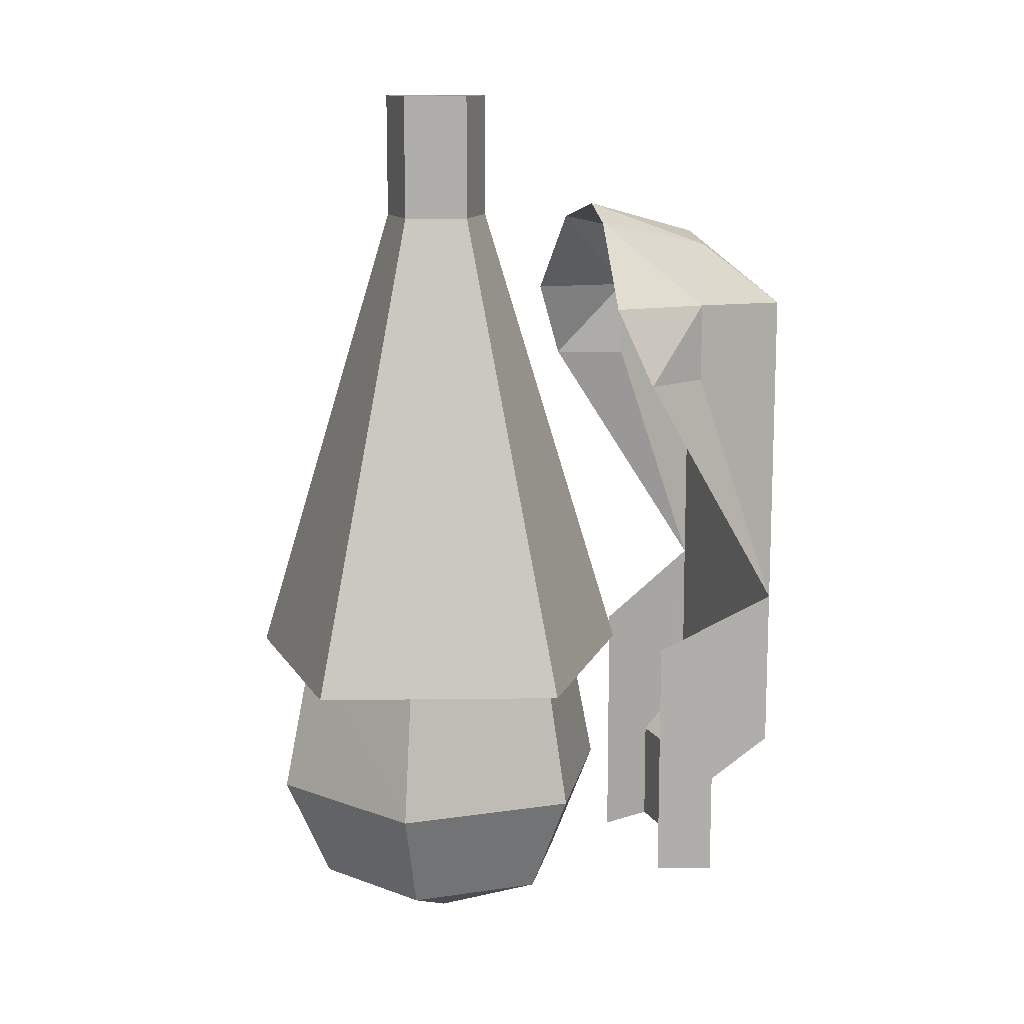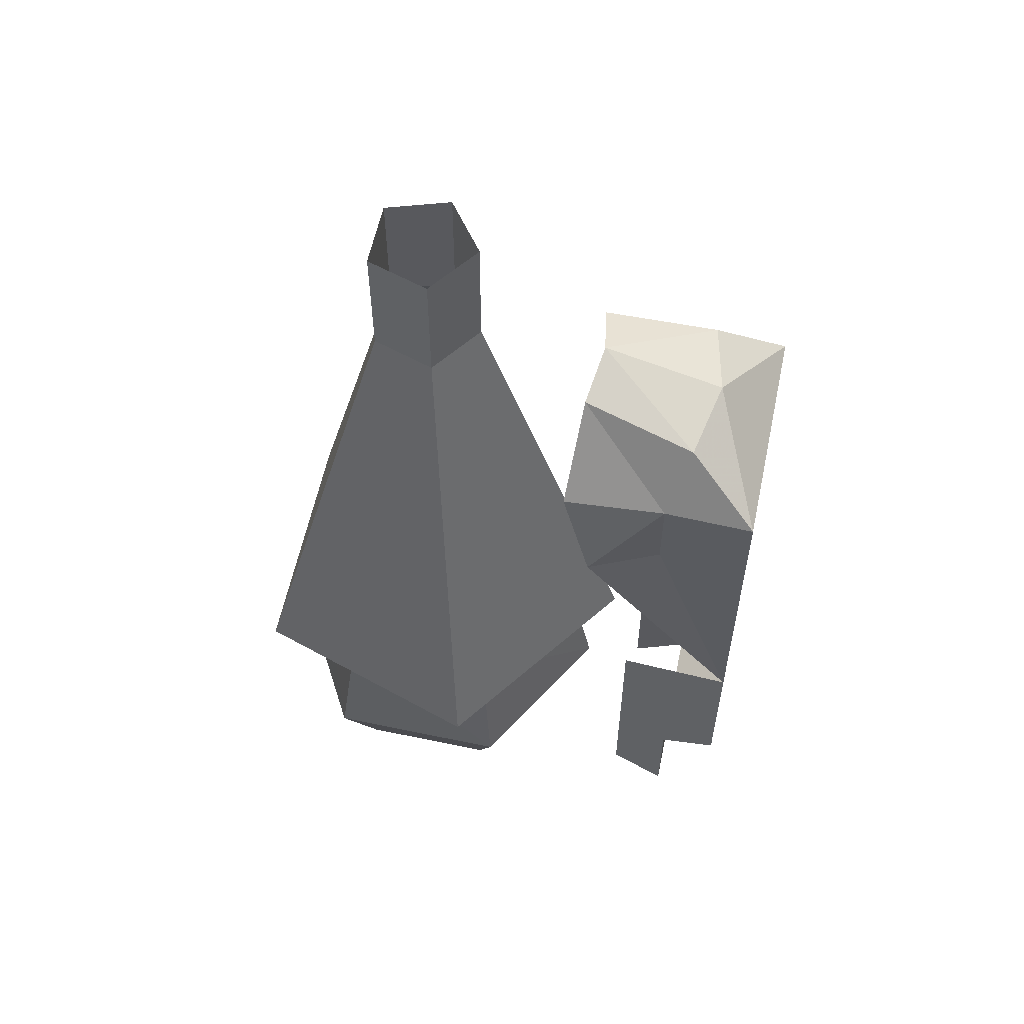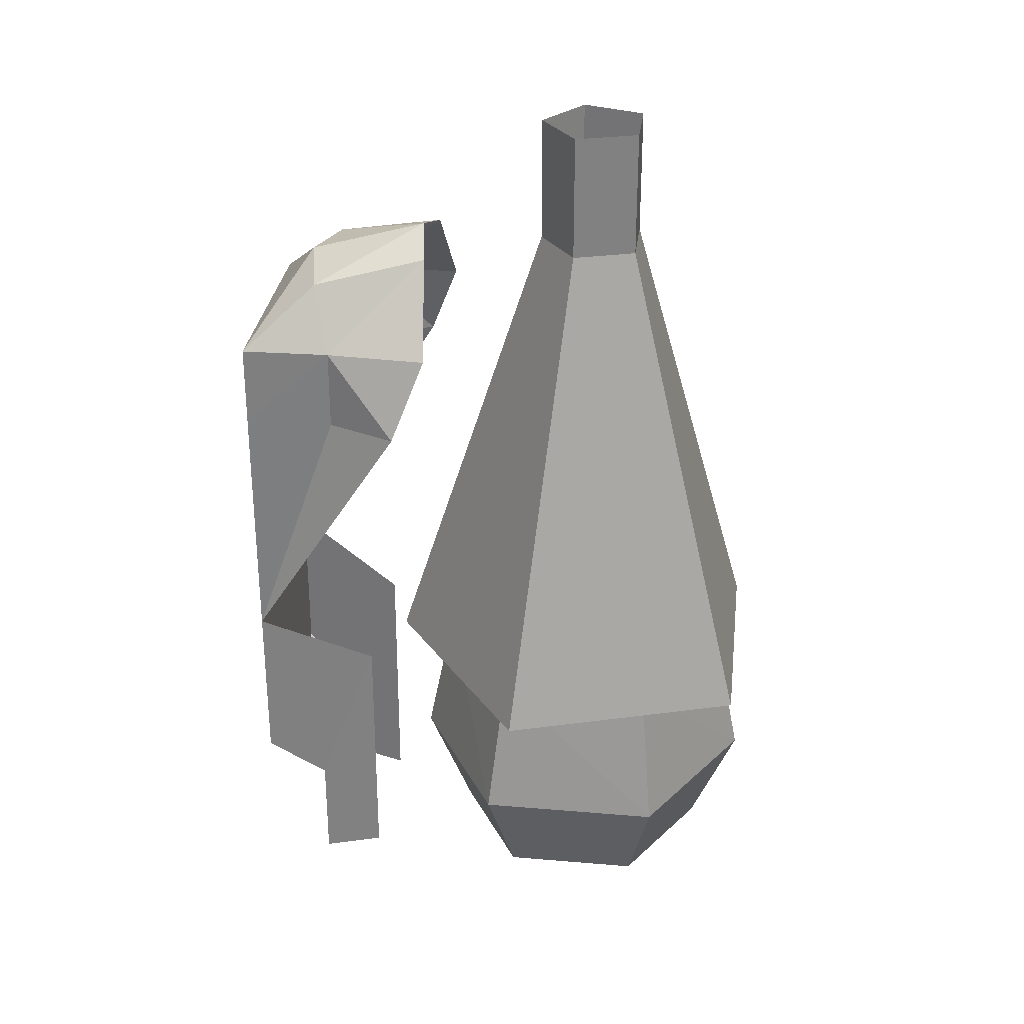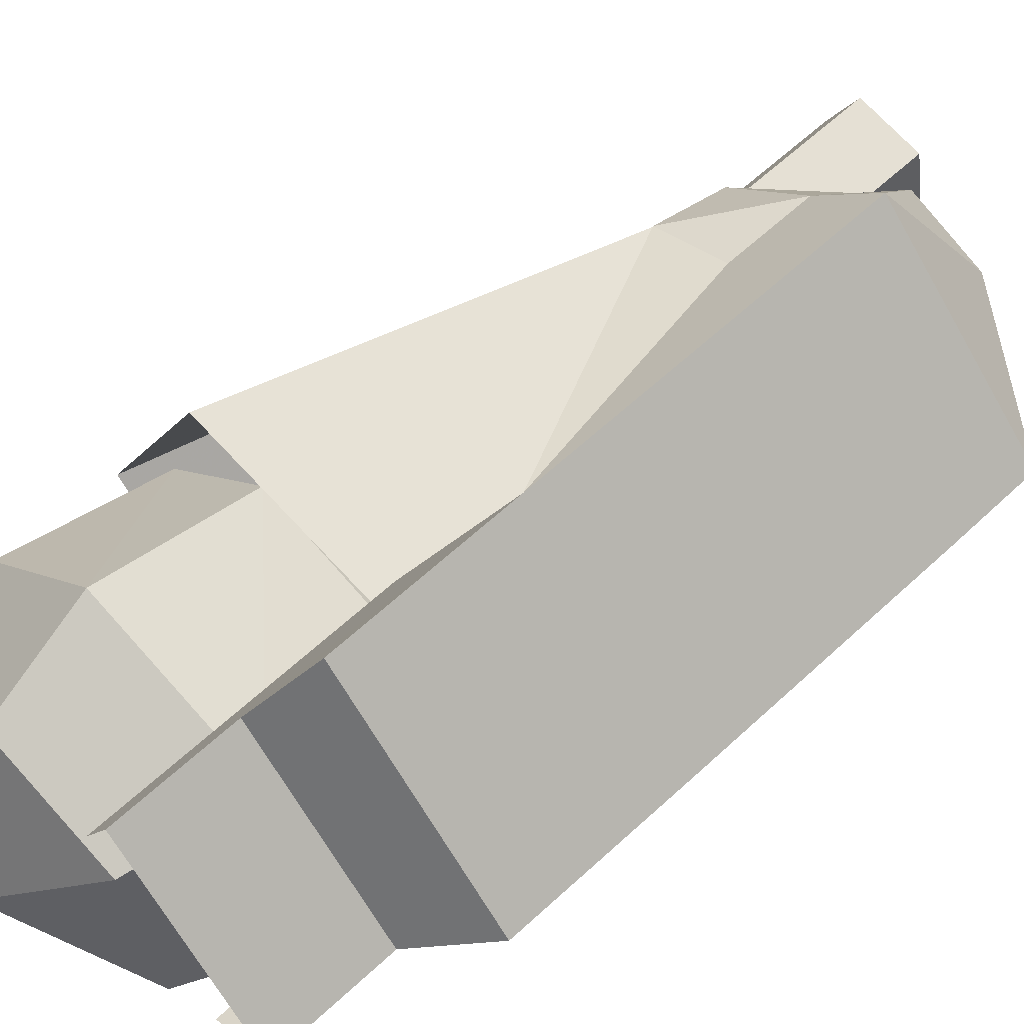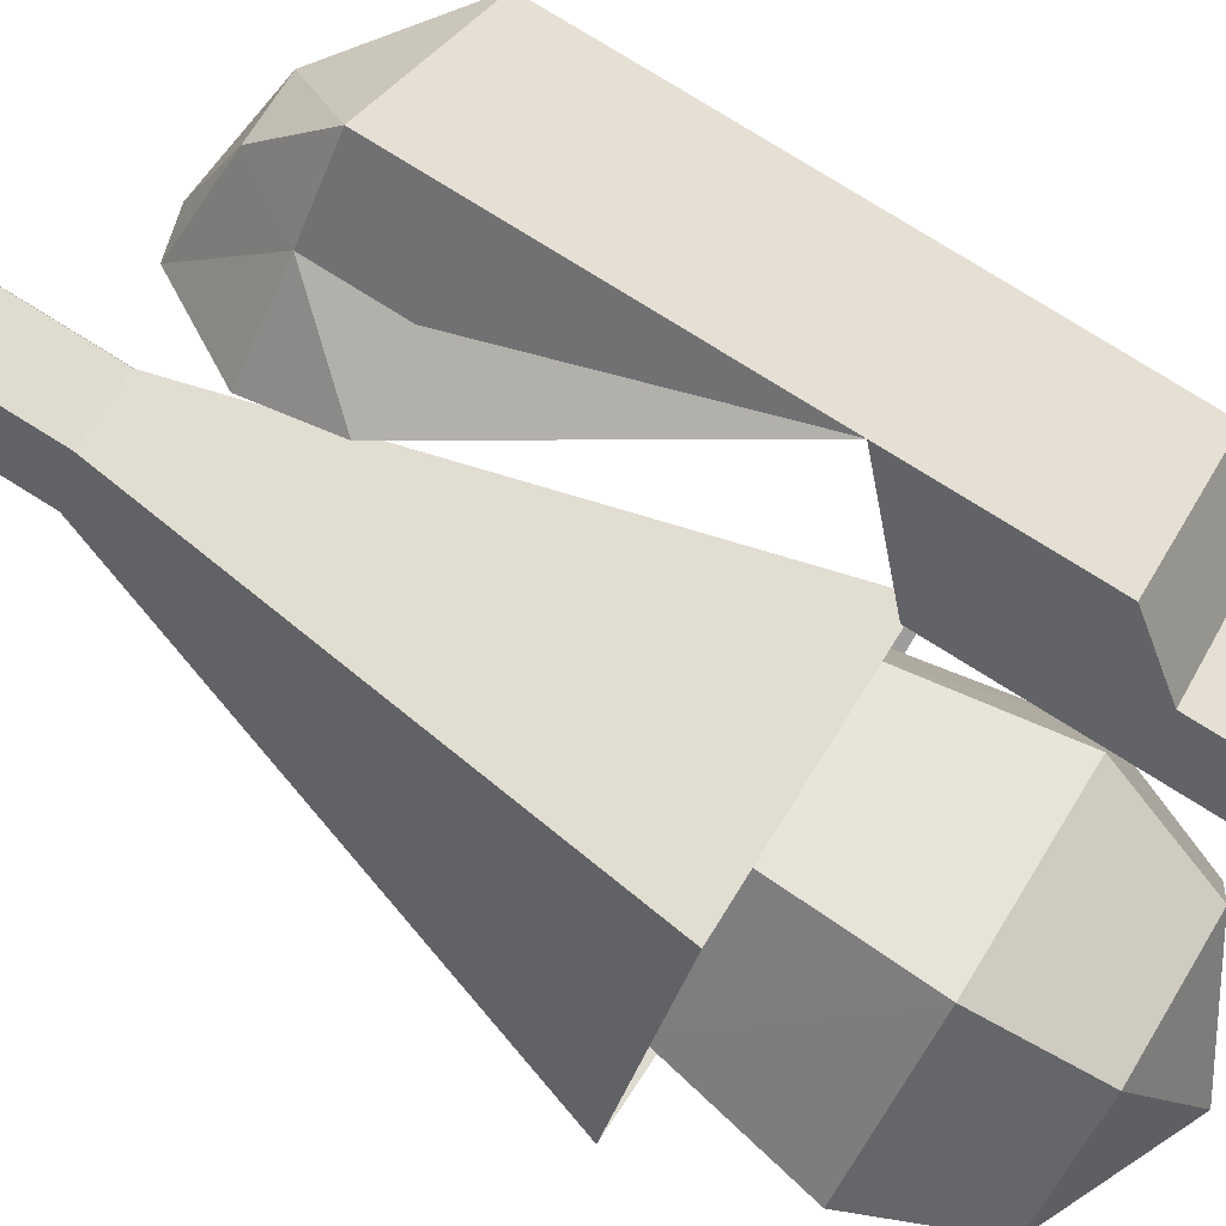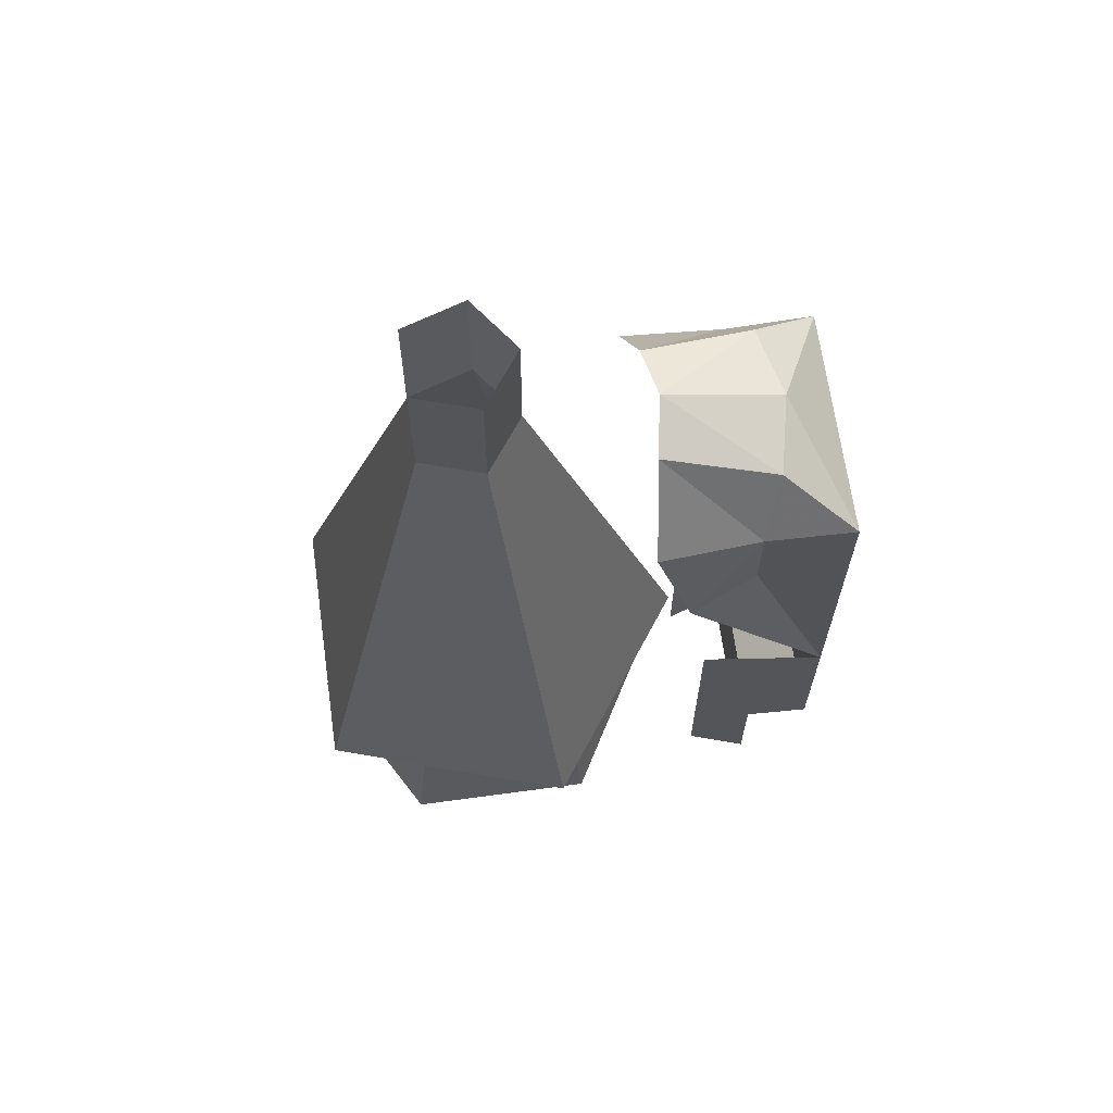
<metadata>
{"format":"obj","ext":"obj","renderer":"f3d","projection":"perspective","resolution":1024,"background":"white","views":[{"elev":12.6,"azim":-64.6,"up":"+Y"},{"elev":58.8,"azim":-33.1,"up":"+Y"},{"elev":30.0,"azim":141.9,"up":"+Y"},{"elev":60.0,"azim":46.2,"up":"+Z"},{"elev":78.9,"azim":-58.1,"up":"+Z"},{"elev":67.0,"azim":-53.0,"up":"+Y"}]}
</metadata>
<code>
o Mesh_mamma0_DS_Low_Poly_Textured
v 0.1885 0.1271 0.07578
v 0.2339 0.1679 0.09891
v 0.07379 0.1271 0.1904
v 0.09692 0.1679 0.2358
v 0.1328 0.6494 0.1348
v 0.09692 0.5897 0.2358
v 0.2339 0.5897 0.09891
v 0.02352 0.6625 0.09178
v -0.01861 0.5897 0.1254
v 0.04559 0.5897 0.1813
v 0.07845 0.6417 0.1703
v 0.06192 0.6775 0.06391
v 0.1683 0.6417 0.08045
v 0.1796 0.5897 0.04711
v 0.08979 0.6625 0.02551
v 0.1234 0.5897 -0.01662
v -0.1676 0.2657 -0.00894
v -0.07624 0.2658 0.08193
v -0.04281 0.3597 -0.04331
v -0.08364 0.1415 0.1057
v -0.1918 0.1417 -0.00347
v -0.0432 -0.0002 -0.04253
v 0.04814 0.2655 0.0485
v 0.06487 0.1413 0.06665
v -0.01321 0.05147 -0.1524
v -0.1233 0.05145 -0.1235
v 0.0811 0.2658 -0.0762
v 0.1054 0.1416 -0.08157
v 0.06695 0.05133 -0.07146
v 0.0369 0.05114 0.03839
v -0.1533 0.05146 -0.01358
v -0.1513 0.1417 -0.1517
v -0.1345 0.2658 -0.1334
v -0.07317 0.05131 0.06733
v -0.002741 0.1417 -0.1908
v -0.01016 0.2657 -0.1671
v -0.1263 0.2564 0.1157
v -0.2216 0.2564 -0.07117
v 0.08073 0.2564 0.0825
v 0.1137 0.2564 -0.1245
v -0.07319 0.2564 -0.2197
v 0.05059 0.03474 0.145
v 0.143 0.03474 0.05258
v 0.143 0.2564 0.05258
v 0.05059 0.2564 0.145
v 0.07379 0.03474 0.1904
v 0.1885 0.03474 0.07578
v 0.2343 0.3097 0.09838
v 0.09692 0.3097 0.2358
v 0.2343 0.5215 0.09838
v 0.09692 0.5215 0.2358
v -0.01355 0.5215 0.1576
v 0.1556 0.5215 -0.01155
v 0.1796 0.5215 0.04711
v 0.04559 0.5215 0.1813
v -0.09157 0.6701 -0.05067
v -0.06662 0.6701 -0.00171
v -0.01234 0.6701 -0.01034
v -0.003702 0.6701 -0.06463
v -0.05266 0.6701 -0.08958
v -0.05268 0.7767 -0.08962
v -0.003614 0.7767 -0.06462
v -0.01221 0.7767 -0.01022
v -0.06661 0.7767 -0.00162
v -0.09161 0.7767 -0.05069
f 17/1 18/1 19/1
f 18/1 17/1 20/1
f 20/1 17/1 21/1
f 18/1 23/1 19/1
f 23/1 18/1 24/1
f 20/1 24/1 18/1
f 29/1 30/1 22/1
f 27/1 23/1 28/1
f 32/1 35/1 26/1
f 20/1 21/1 34/1
f 34/1 31/1 22/1
f 17/1 33/1 21/1
f 21/1 32/1 26/1
f 35/1 28/1 29/1
f 28/1 24/1 30/1
f 20/1 34/1 30/1
f 35/1 32/1 36/1
f 33/1 36/1 32/1
f 24/1 20/1 30/1
f 25/1 29/1 22/1
f 26/1 25/1 22/1
f 32/1 21/1 33/1
f 36/1 27/1 35/1
f 21/1 31/1 34/1
f 30/1 34/1 22/1
f 28/1 35/1 27/1
f 35/1 25/1 26/1
f 29/1 28/1 30/1
f 25/1 35/1 29/1
f 31/1 21/1 26/1
f 31/1 26/1 22/1
f 24/1 28/1 23/1
f 23/1 27/1 19/1
f 36/1 33/1 19/1
f 33/1 17/1 19/1
f 27/1 36/1 19/1
f 1/2 2/3 3/3
f 2/3 4/3 3/3
f 5/4 6/5 7/3
f 8/6 9/7 10/8
f 8/6 10/8 11/9
f 12/10 8/6 11/9
f 12/10 11/9 5/4
f 13/9 14/11 15/12
f 14/11 16/13 15/12
f 12/10 5/4 13/9
f 12/10 13/9 15/12
f 14/11 13/9 7/3
f 5/4 11/9 6/5
f 11/9 10/8 6/5
f 7/3 13/9 5/4
f 1/2 3/3 46/14
f 1/2 46/14 47/15
f 48/16 49/17 2/3
f 49/17 4/3 2/3
f 50/16 51/18 49/17
f 50/16 49/17 48/16
f 50/16 7/3 51/18
f 7/3 6/5 51/18
f 50/16 48/16 54/12
f 49/17 51/18 55/10
f 1/2 48/16 2/3
f 48/16 1/2 44/8
f 43/19 44/8 1/2
f 14/11 53/10 16/13
f 53/10 14/11 54/12
f 50/16 54/12 14/11
f 49/17 3/3 4/3
f 3/3 49/17 45/14
f 48/16 53/10 54/12
f 52/20 10/8 9/7
f 10/8 52/20 55/10
f 52/20 49/17 55/10
f 41/15 59/21 60/21
f 60/22 62/23 61/23
f 37/15 56/21 57/21
f 55/10 6/5 10/8
f 6/5 55/10 51/18
f 58/22 64/23 63/23
f 63/23 59/22 58/22
f 46/14 45/14 42/6
f 45/14 46/14 3/3
f 14/11 7/3 50/16
f 1/2 47/15 43/19
f 58/21 39/15 37/15
f 41/23 60/21 56/21
f 37/15 57/21 58/21
f 56/21 38/15 41/23
f 59/22 63/23 62/23
f 56/22 61/23 65/23
f 62/23 60/22 59/22
f 58/21 40/15 39/15
f 64/23 58/22 57/22
f 57/22 65/23 64/23
f 56/21 37/15 38/15
f 40/15 58/21 59/21
f 59/21 41/15 40/15
f 65/23 57/22 56/22
f 61/23 56/22 60/22

</code>
